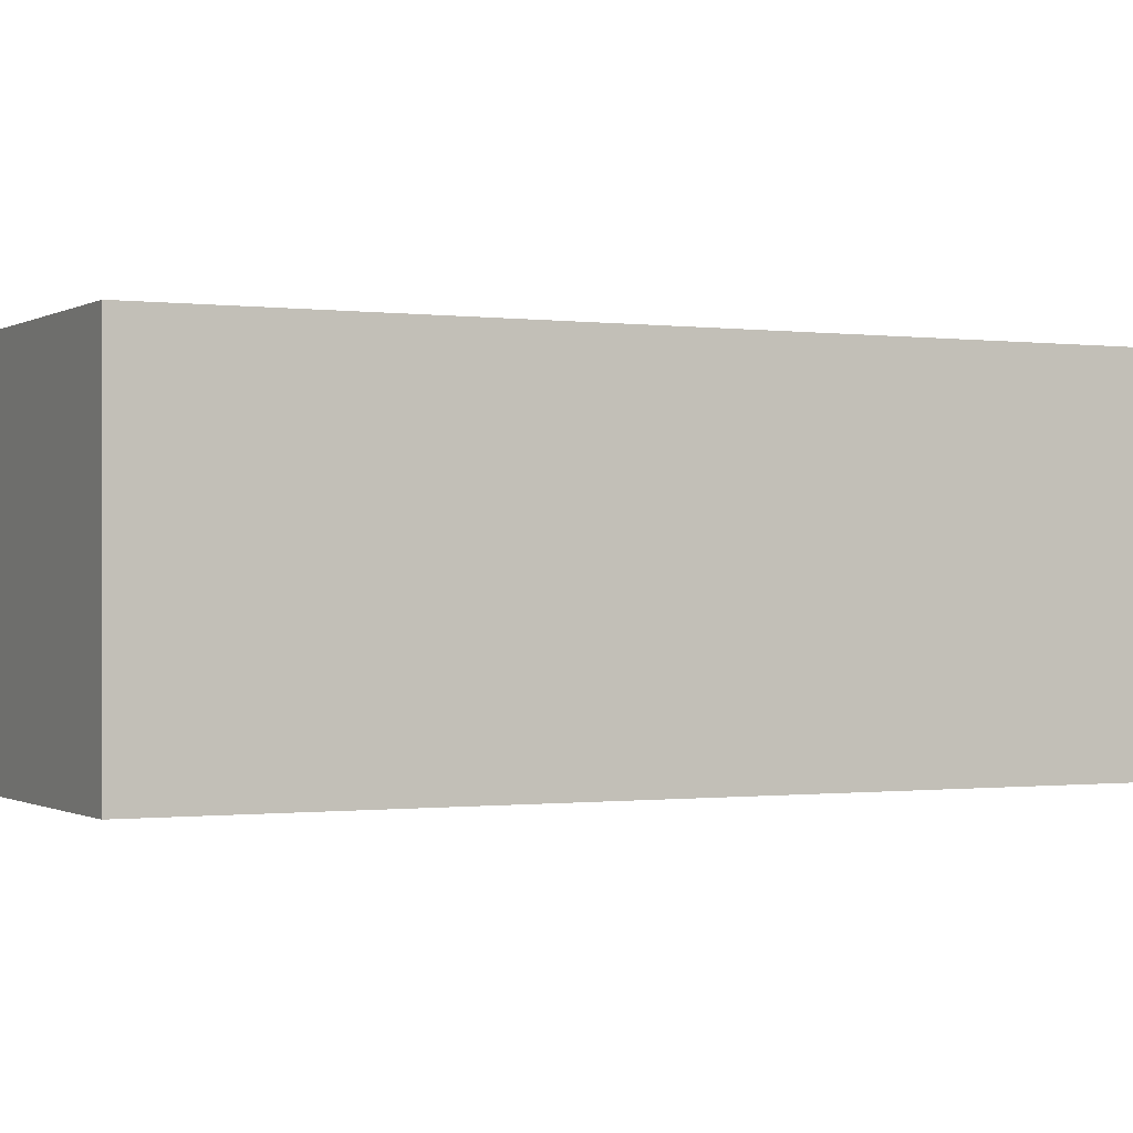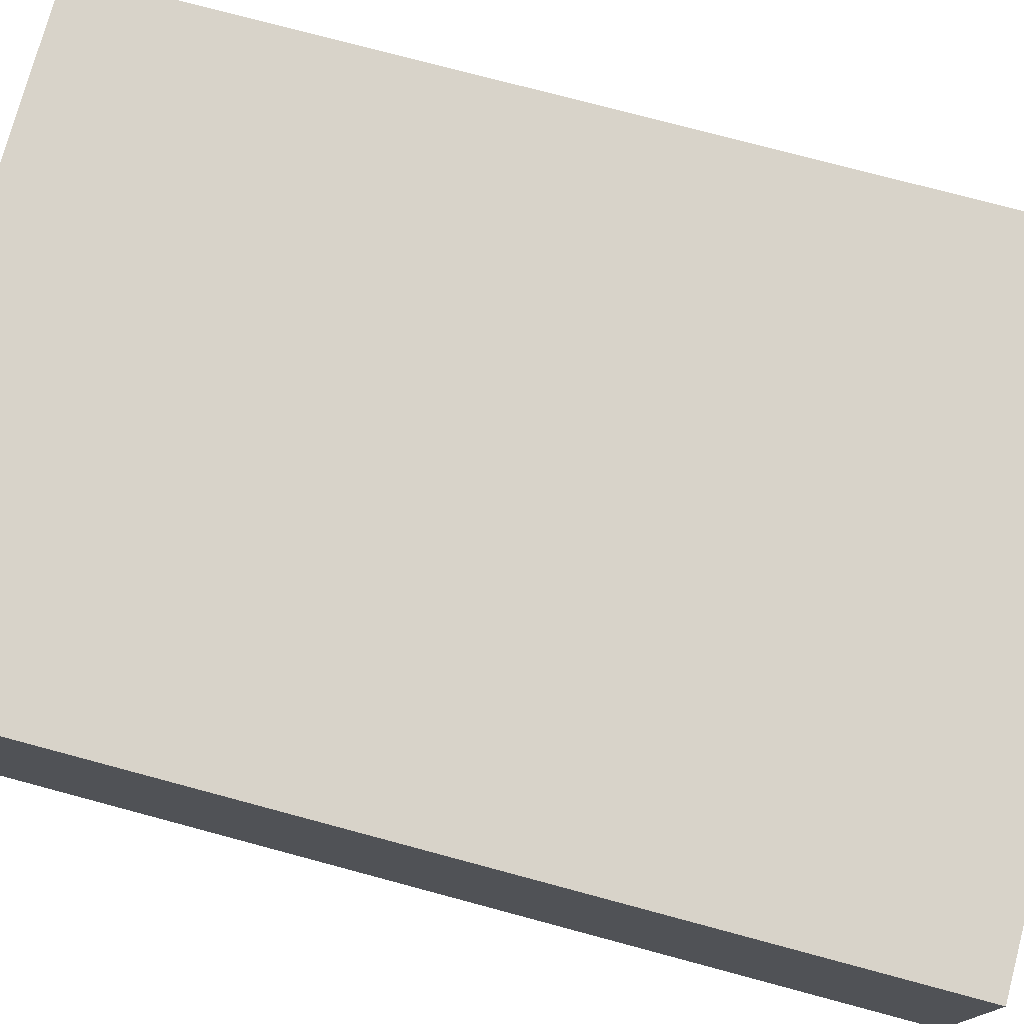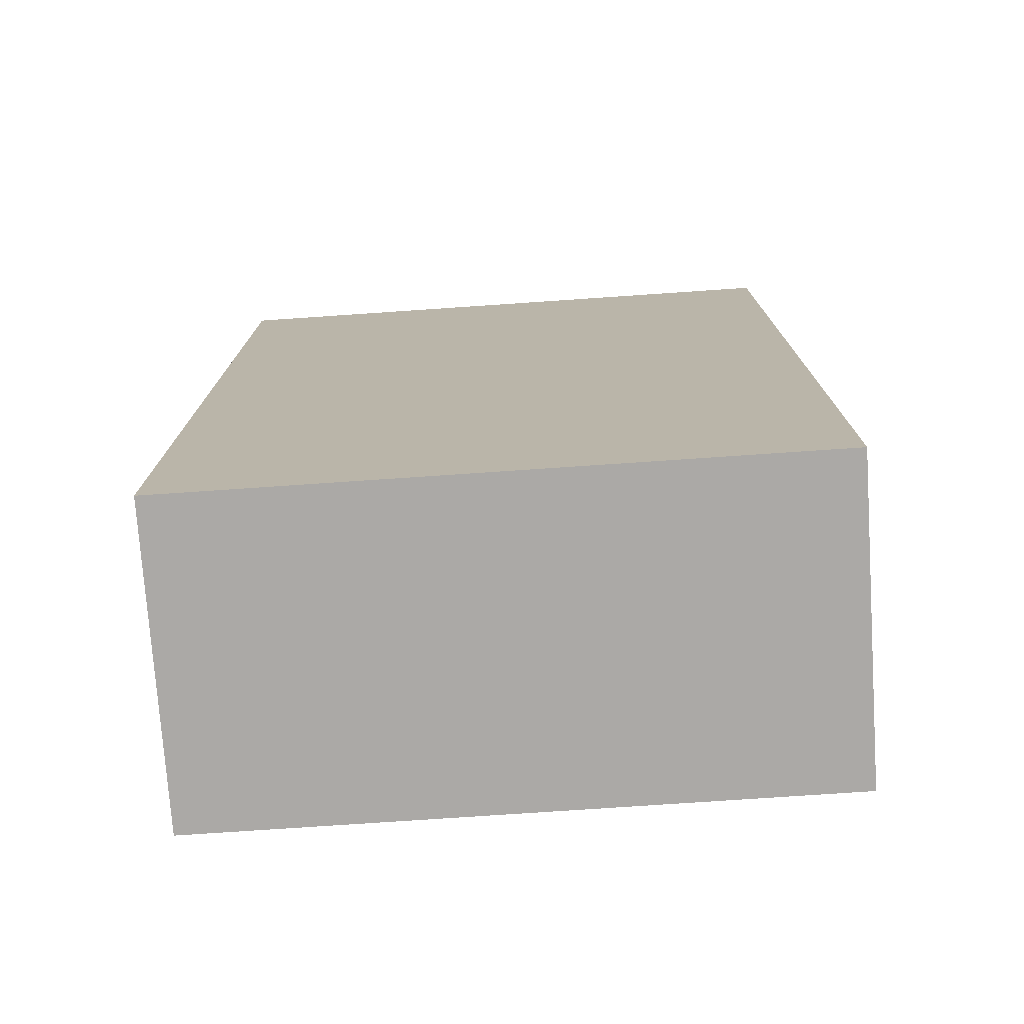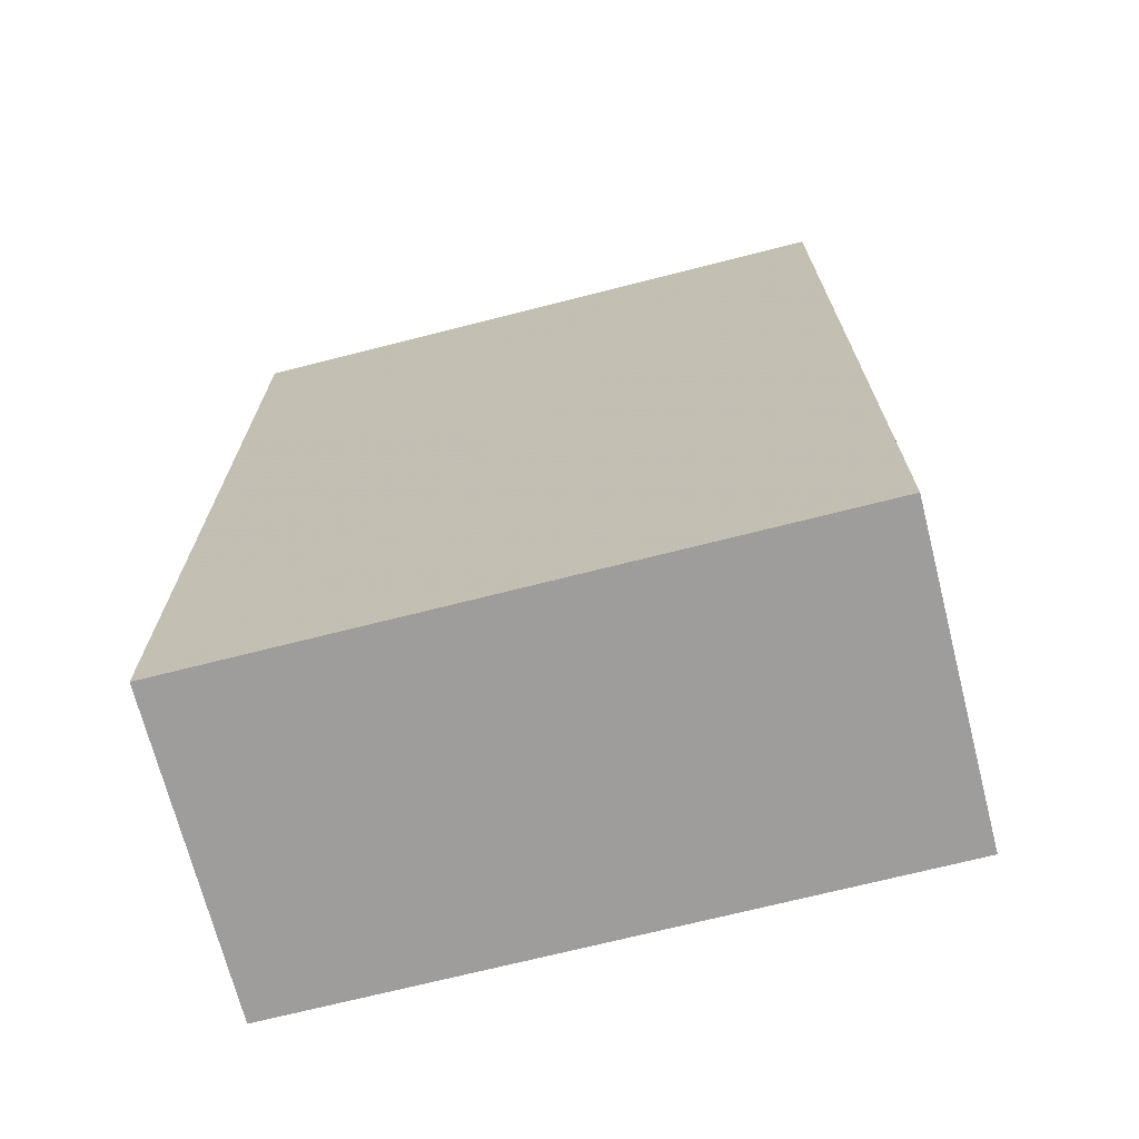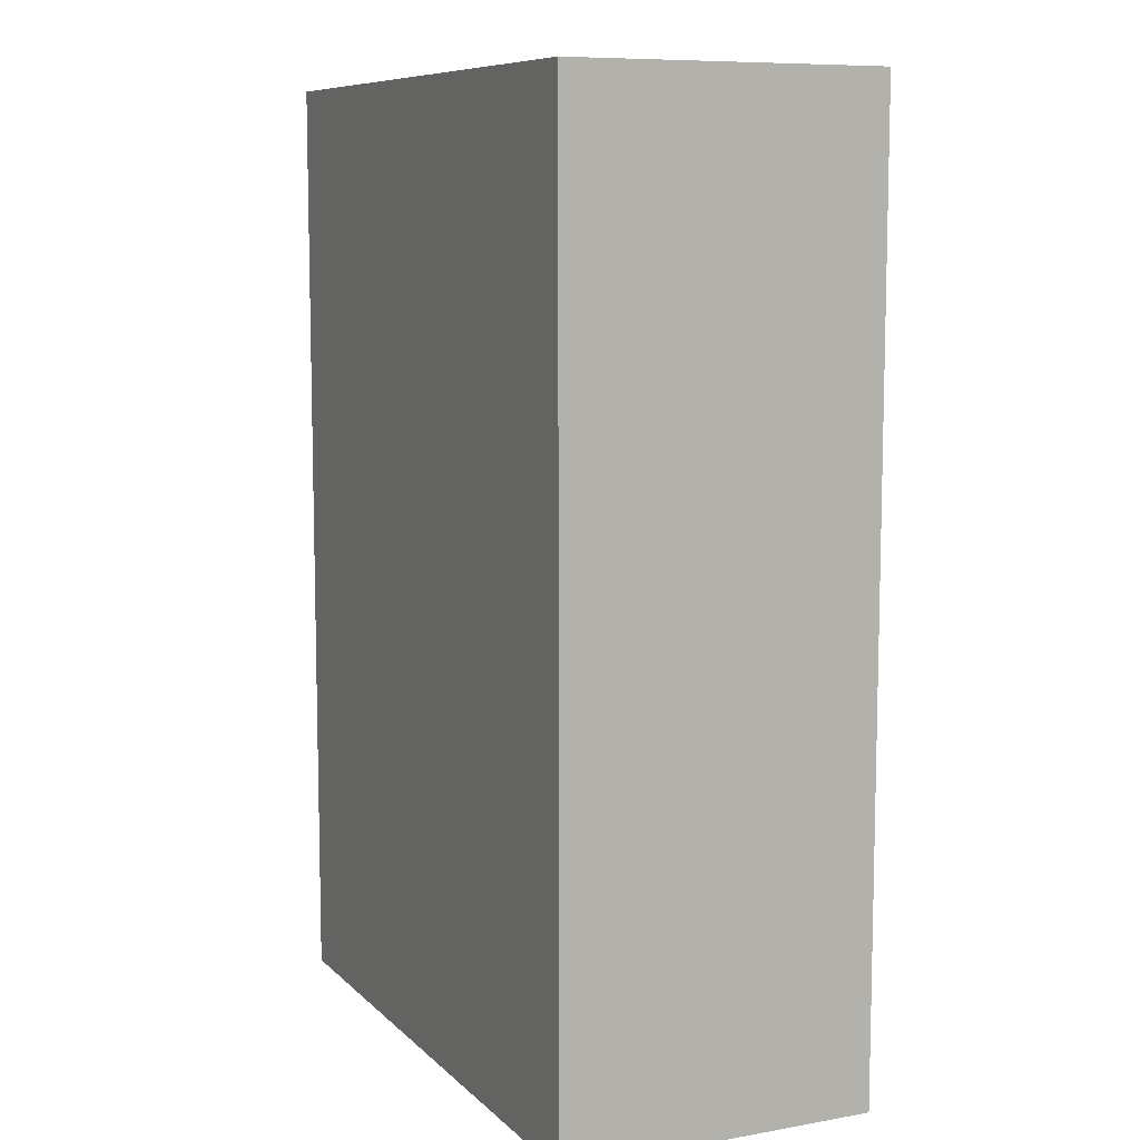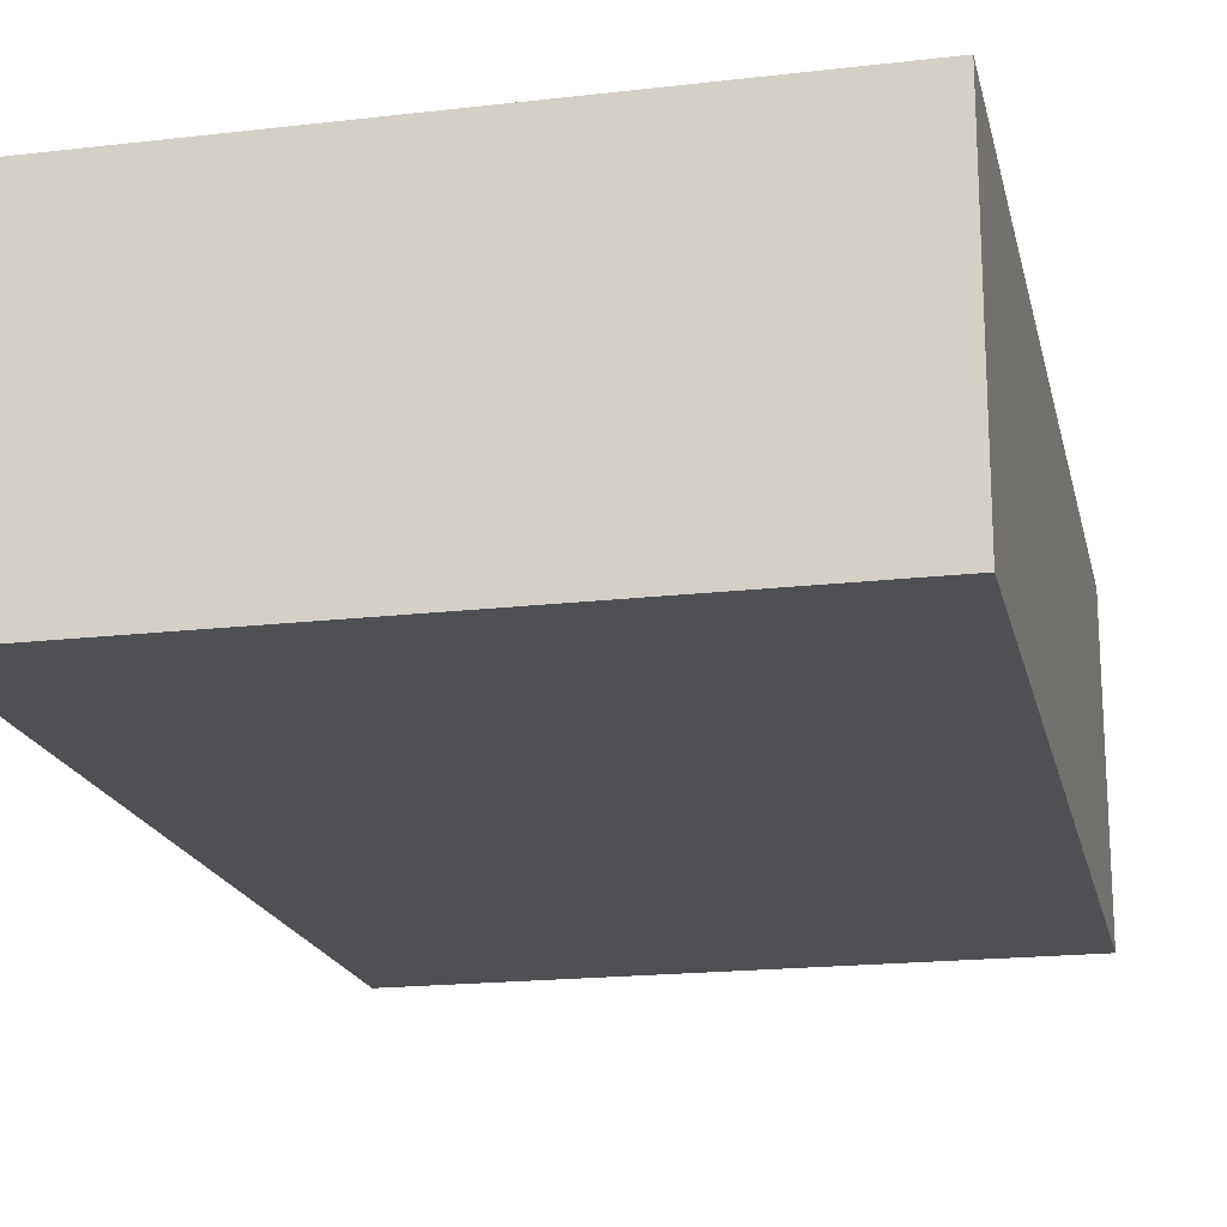
<metadata>
{"format":"obj","ext":"obj","renderer":"f3d","projection":"perspective","resolution":1024,"background":"white","views":[{"elev":-0.5,"azim":-116.6,"up":"+Y"},{"elev":75.9,"azim":-75.0,"up":"+Y"},{"elev":-75.6,"azim":-176.1,"up":"+Z"},{"elev":-70.4,"azim":14.3,"up":"+Z"},{"elev":8.9,"azim":-115.0,"up":"+Z"},{"elev":-18.9,"azim":-167.6,"up":"+Y"}]}
</metadata>
<code>
v 1816 832 192
v 1880 864 192
v 1816 864 192
v 1880 832 192
v 1816 864 96
v 1880 832 96
v 1816 832 96
v 1880 864 96
f 1 2 3
f 1 4 2
f 5 6 7
f 5 8 6
f 2 6 8
f 2 4 6
f 1 5 7
f 1 3 5
f 4 7 6
f 4 1 7
f 3 8 5
f 3 2 8

</code>
